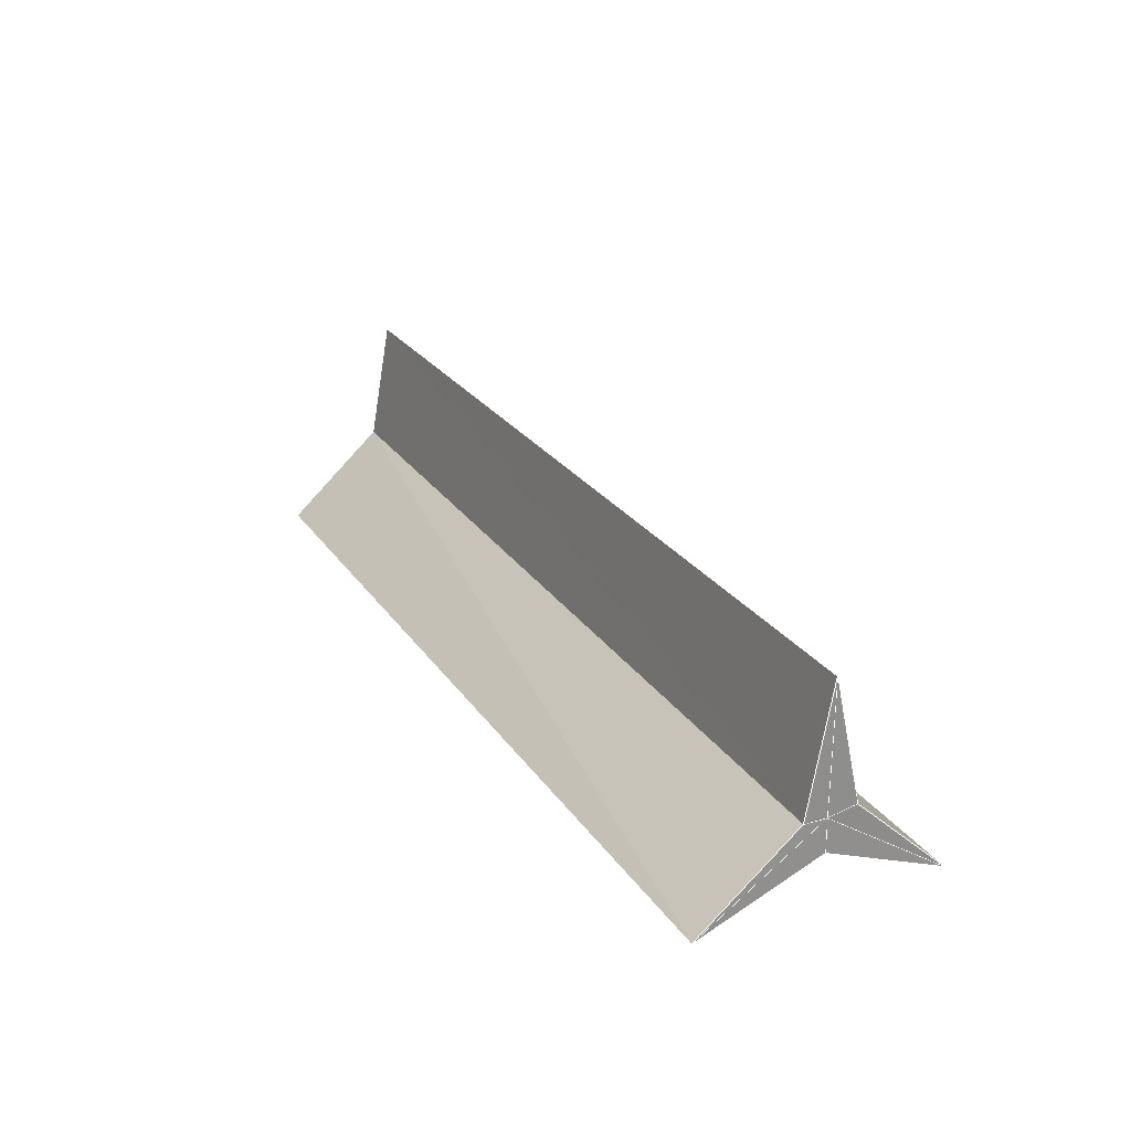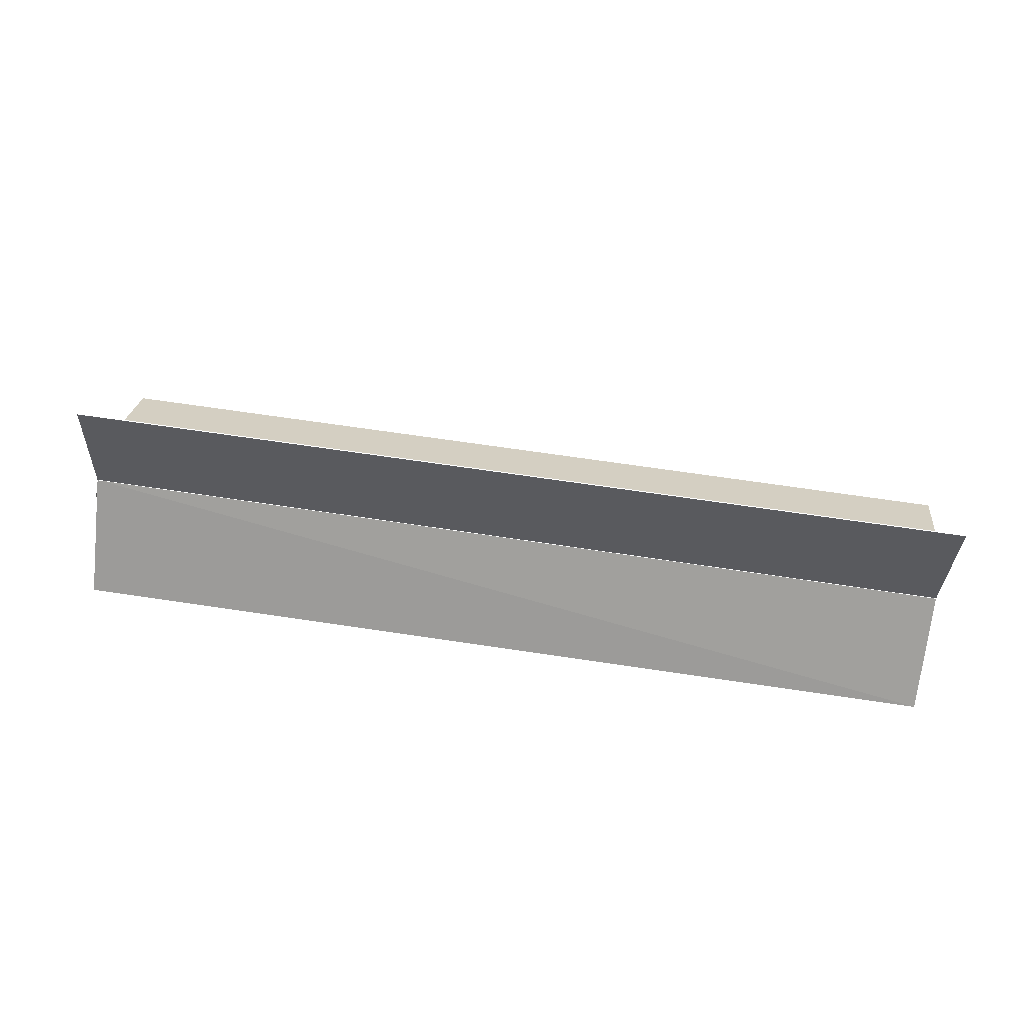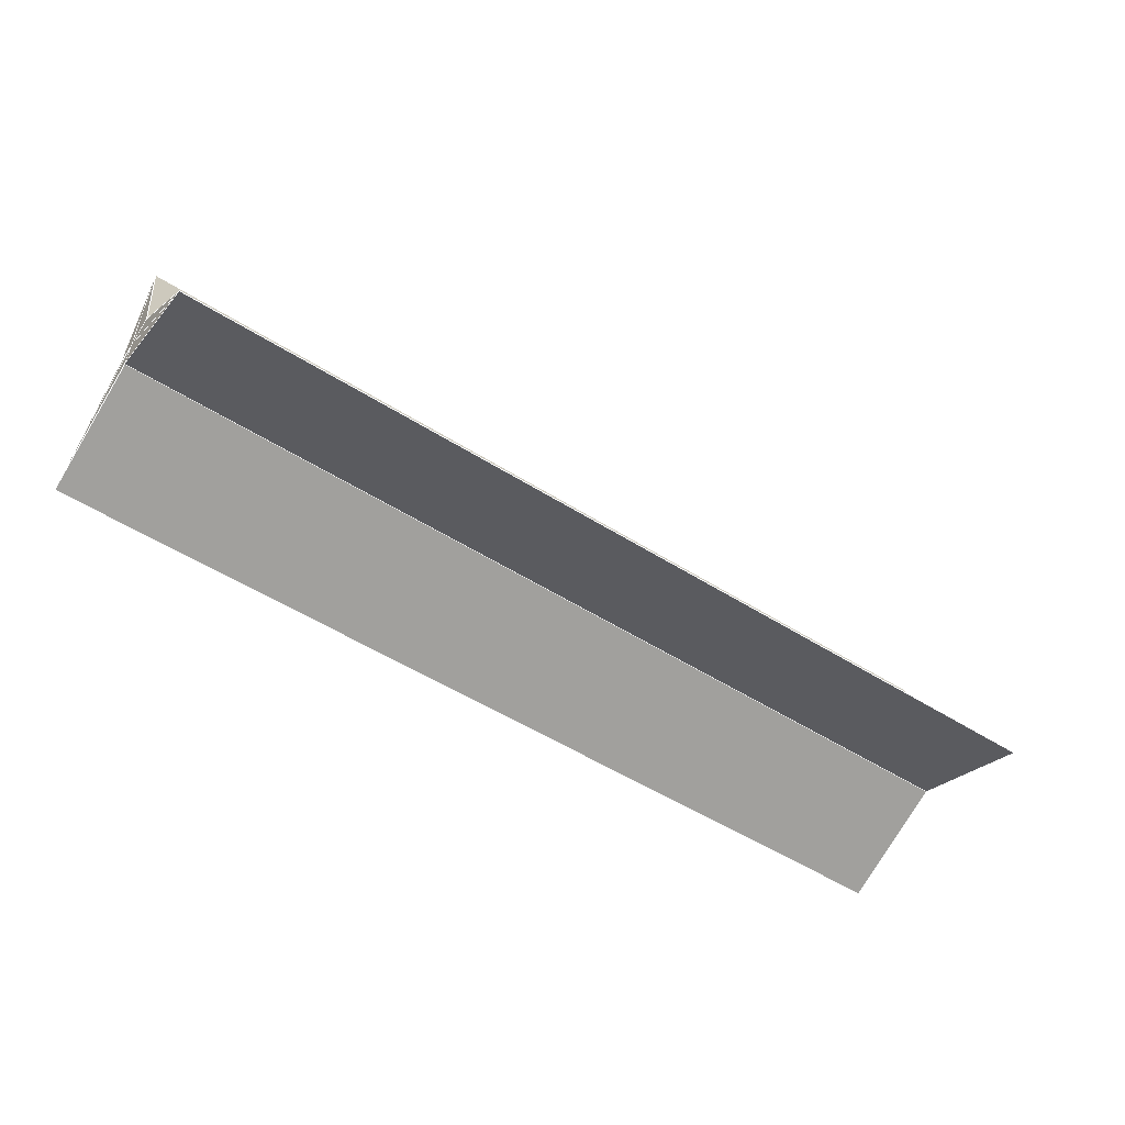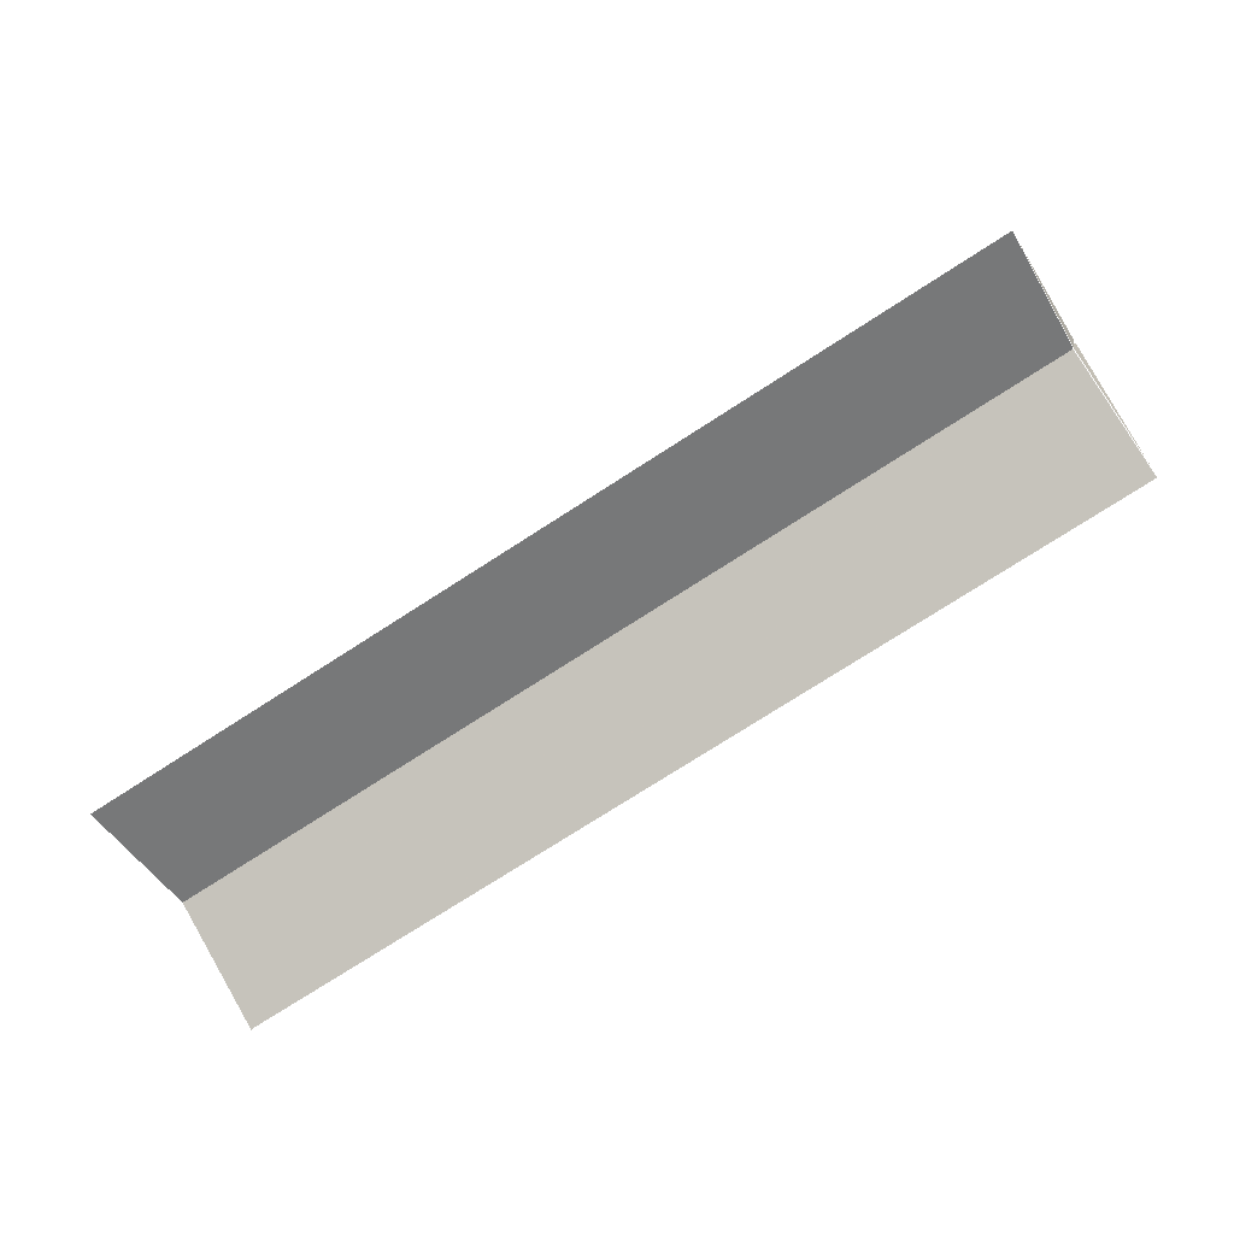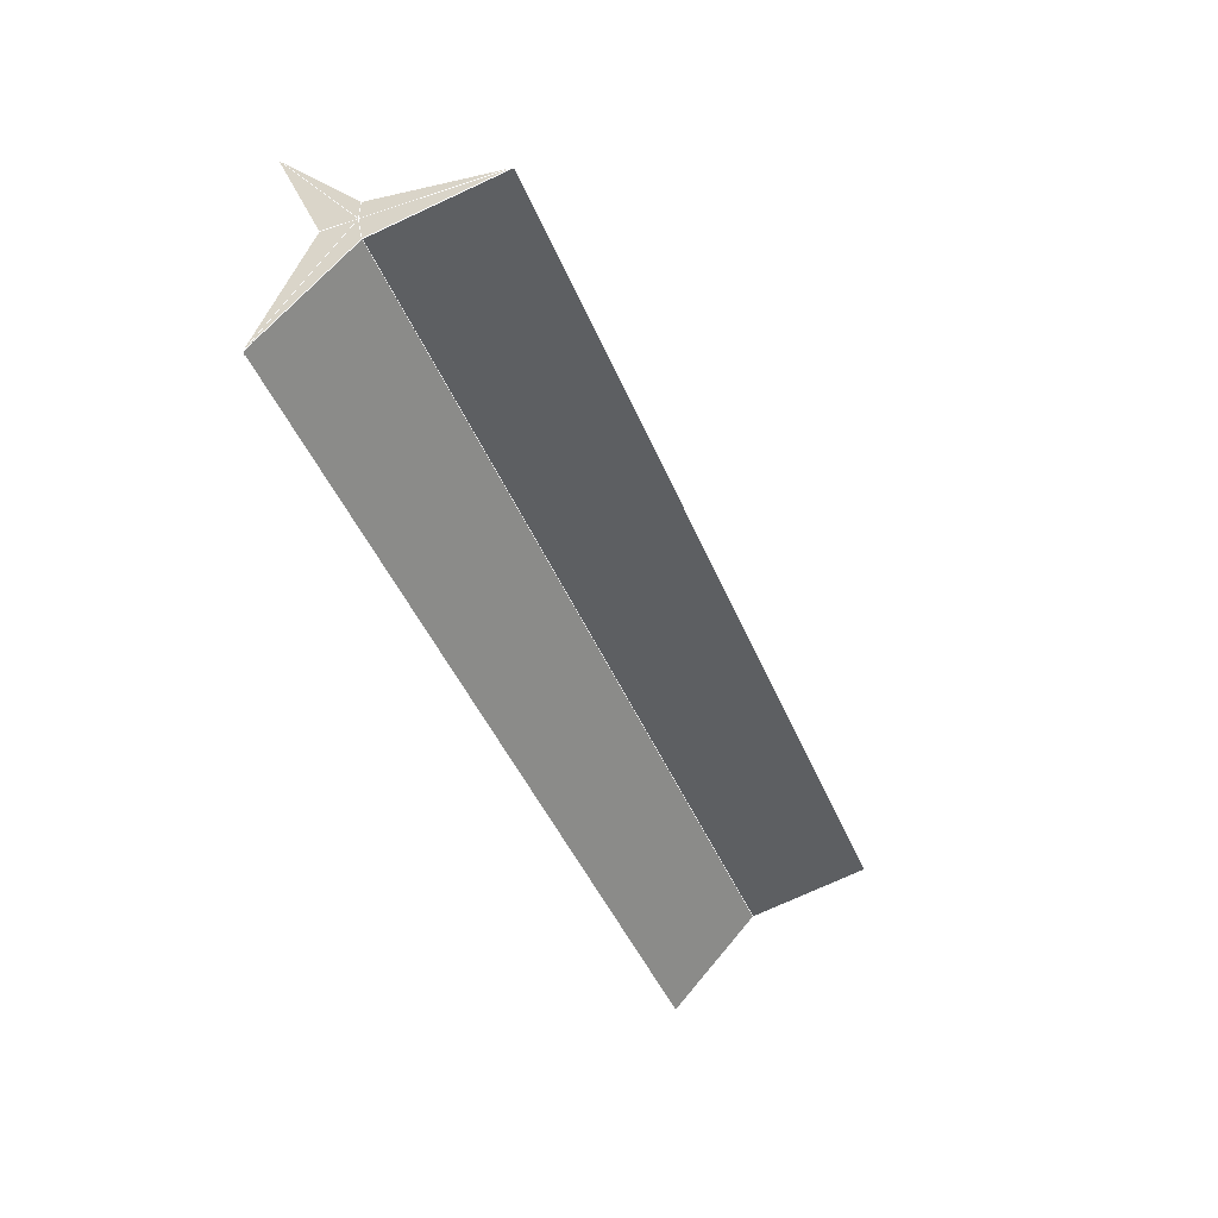
<metadata>
{"format":"obj","ext":"obj","renderer":"f3d","projection":"perspective","resolution":1024,"background":"white","views":[{"elev":25.5,"azim":63.5,"up":"+Y"},{"elev":67.9,"azim":8.5,"up":"+Y"},{"elev":-53.0,"azim":145.9,"up":"+Y"},{"elev":-76.0,"azim":-147.3,"up":"+Y"},{"elev":-43.8,"azim":111.2,"up":"+Z"}]}
</metadata>
<code>
v 0.2714 0.1089 -0.0016
v 0.2714 0.02236 -0.02125
v 0.2712 0.01849 -0.001316
v -0.388 0.01669 -0.001316
v -0.3828 0.02217 0.01434
v -0.3828 -0.03973 0.08407
v -0.3828 0.1089 -0.0016
v -0.3828 0.02236 -0.02125
v 0.2714 0.02236 -0.02125
v 0.2714 0.1089 -0.0016
v 0.2709 0.01859 0.01434
v -0.3828 -0.03992 -0.08732
v -0.3828 0.02236 -0.02125
v 0.2714 -0.004739 -0.001514
v -0.3828 -0.004739 -0.001514
v -0.3828 -0.03973 0.08407
v 0.2709 -0.03973 0.08407
v -0.3828 0.1089 -0.0016
v 0.2709 0.01859 0.01434
v -0.3828 0.02217 0.01434
v -0.3828 0.1089 -0.0016
v 0.2714 0.1089 -0.0016
v 0.2714 -0.03992 -0.08732
v -0.3828 -0.03992 -0.08732
v 0.2709 -0.03973 0.08407
v -0.3828 -0.004739 -0.001514
v 0.2714 -0.03992 -0.08732
v 0.2709 -0.03973 0.08407
v -0.3828 -0.03973 0.08407
v -0.3828 -0.03992 -0.08732
v 0.2714 -0.03992 -0.08732
v 0.2714 -0.004739 -0.001514
f 1 2 3
f 4 5 6
f 7 8 9
f 7 9 10
f 1 3 11
f 12 13 4
f 14 15 16
f 14 16 17
f 5 4 18
f 19 20 21
f 19 21 22
f 23 24 15
f 23 15 14
f 11 3 25
f 12 4 26
f 3 2 27
f 4 6 26
f 28 29 20
f 28 20 19
f 9 8 30
f 9 30 31
f 4 13 18
f 3 27 32
f 25 3 32
l 29 20
l 31 9
l 31 32
l 29 20
l 26 4
l 30 26
l 30 26
l 26 4
l 28 3
l 20 4
l 22 3
l 28 3
l 29 28
l 21 22
l 9 13
l 32 3
l 9 13
l 22 19
l 26 32
l 19 3
l 26 32
l 19 3
l 21 13
l 4 13
l 21 4
l 30 31
l 21 20
l 29 26
l 20 19
l 21 4
l 28 32
l 29 4
l 32 3
l 30 4
l 21 20
l 21 22
l 30 13
l 21 13
l 28 32
l 29 28
l 28 19
l 29 4
l 20 19
l 22 19
l 20 4
l 22 9
l 3 9
l 29 26
l 3 9
l 22 3
l 30 4
l 28 19
l 31 32
l 31 9
l 4 13
l 31 3
l 30 31
l 22 9
l 30 13
l 31 3

</code>
